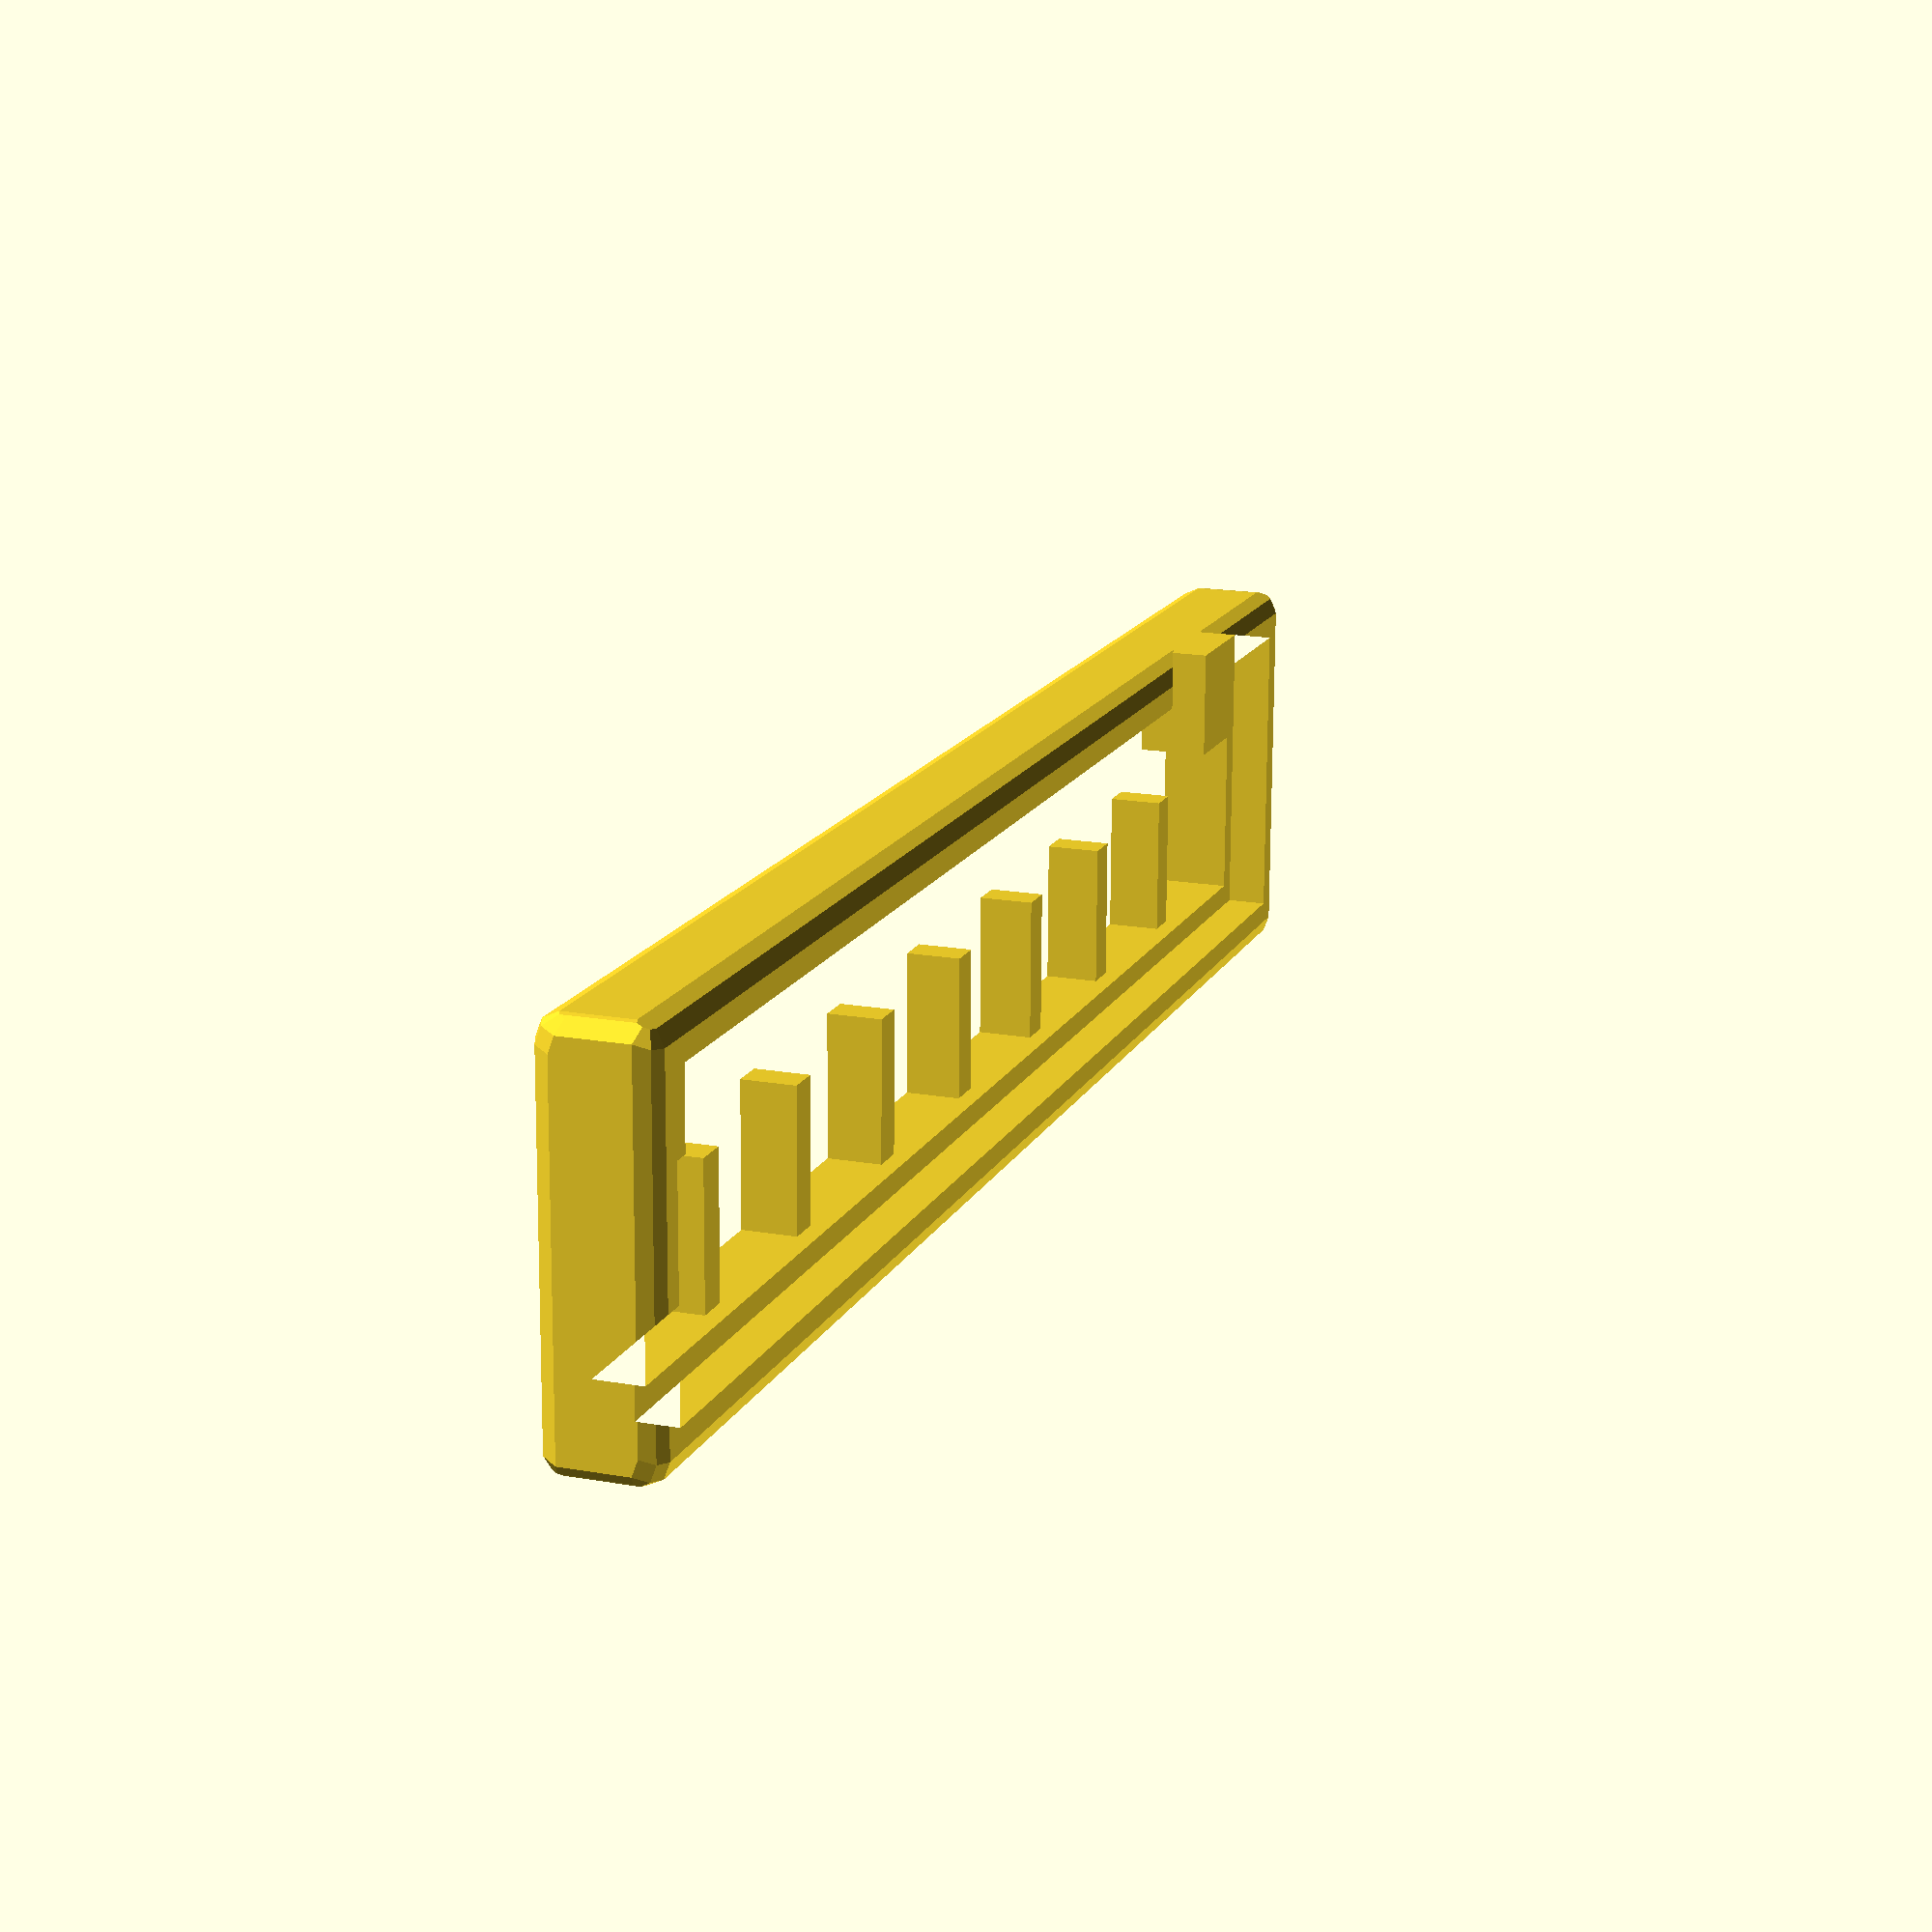
<openscad>
// Vector-9000 - fast line follower robot (version 1.0)
// by Carlosgs (http://carlosgs.es) and Víctor Uceda
// CC-BY-SA license (http://creativecommons.org/licenses/by-sa/3.0/)
// Check http://www.thingiverse.com/thing:65012 for more information

// Original line sensor designed by bitswype (see http://www.thingiverse.com/thing:30516)


$fn = 50;

inches_to_mm = 25.4;

shell_thickness = 2;
sensor_width = 75.2+0.5;
sensor_depth = 13.2+0.5;
support_thickness = 1;
peg_square = 5;


finger_thickness = 1.5;
finger_offset = 8.73+0.25;
finger_center = 9.56;
finger_length = 6.32;

shell_height = 5;
support_height = 3.2;

finger_height = support_height-0.8;

// ----- sensor arm parameters
spacer_thickness = 10.7;
arm_thickness = 5;
connector_height = 24;  //34
connector_thickness = 4;
bolt_spacing = 4;
sensor_connector_depth = 10;
peg_diameter = 3.5;
arm_height = 7;  //17
arm_spacing = 12;
arm_hole_clearance = 0.5;
arm_width = 4;
arm_length = 50;
robot_extra_size = 6;
robot_thickness = 4;
screw_head_clearance = 4;
screw_center = 0.5*inches_to_mm;
screw_hole_diameter = 0.185*inches_to_mm;
arm_clearance = 4;


sensor_holder_length = 2*shell_thickness+sensor_width;
sensor_holder_width = 2*shell_thickness+sensor_depth;

support_h = shell_height;
support_w = 25*2;
support_l = 40;

restpoint_hole_depth = 2.5;

// for printing
translate([-sensor_holder_length/2,0,0])
  intersection() { // Create rounded border
    sensor_holder();
    roundedRect([sensor_holder_length,sensor_holder_width,shell_height],1);
  }

//sensor_arm();

//robot_arm_connector();

//arm_spacer();


// --------------------- construct the holder ---------------------------------

//sensor_holder();
//sensor_connector();
//
//color("orange") translate([shell_thickness+sensor_width/2-spacer_thickness/2,-sensor_connector_depth/2,arm_height]) rotate([90,0,-90]) sensor_arm();
//color("orange") translate([shell_thickness+sensor_width/2-spacer_thickness/2,-sensor_connector_depth/2,arm_height+arm_spacing]) rotate([90,0,-90]) sensor_arm();
//
//color("orange") translate([shell_thickness+sensor_width/2+spacer_thickness/2,-sensor_connector_depth/2,arm_height]) rotate([-90,0,-90]) sensor_arm();
//color("orange") translate([shell_thickness+sensor_width/2+spacer_thickness/2,-sensor_connector_depth/2,arm_height+arm_spacing]) rotate([-90,0,-90]) sensor_arm();
//
//color("green") translate([shell_thickness+sensor_width/2-spacer_thickness/2,-sensor_connector_depth/2-arm_length,arm_height]) rotate([0,90,0]) arm_spacer();
//color("green") translate([shell_thickness+sensor_width/2-spacer_thickness/2,-sensor_connector_depth/2-arm_length,arm_height+arm_spacing]) rotate([0,90,0]) arm_spacer();
//
//
//
//color("blue") translate([shell_thickness+sensor_width/2, -sensor_connector_depth/2-arm_length, arm_height]) rotate([-90,0,-90]) translate([-robot_extra_size-screw_center/2, -(robot_thickness+arm_width+arm_clearance+peg_diameter/2+arm_spacing), -(2*robot_thickness+2*screw_head_clearance+screw_center)/2]) union()
//{
//  robot_arm_connector();
//
//  translate([2*robot_extra_size+screw_center,0, 2*robot_thickness+2*screw_head_clearance+screw_center])rotate([0,180,0]) robot_arm_connector();
//}

// --------------------modules-------------------------------

module sensor_connector()
{
  difference()
  {
    // main connector body
    translate([shell_thickness+sensor_width/2-spacer_thickness/2,-sensor_connector_depth, 0]) cube([spacer_thickness,sensor_connector_depth,connector_height]);
    // left side pegs
    translate([shell_thickness+sensor_width/2-spacer_thickness/2-1,-sensor_connector_depth/2,arm_height]) rotate([0,90,0]) cylinder(r=peg_diameter/2, h=spacer_thickness+2);
    translate([shell_thickness+sensor_width/2-spacer_thickness/2-1,-sensor_connector_depth/2,arm_height+arm_spacing]) rotate([0,90,0]) cylinder(r=peg_diameter/2, h=spacer_thickness+2);
  }
}

module arm_spacer()
{
  linear_extrude(height=spacer_thickness) difference()
  {
    circle(r= peg_diameter/2+arm_hole_clearance/2+arm_width/2);
    circle(r= peg_diameter/2+arm_hole_clearance/2);
  }
}

module robot_arm_connector()
{
  difference()
  {
    union()
    {
      cube([2*robot_extra_size+screw_center, robot_thickness, robot_thickness+2*screw_head_clearance]);
      cube([2*robot_extra_size+screw_center, robot_thickness+arm_width+arm_clearance+peg_diameter+arm_spacing+peg_diameter, robot_thickness]);
    }
    
    translate([robot_extra_size, robot_thickness/2, robot_thickness+screw_head_clearance]) rotate([90,0,0]) cylinder(r=screw_hole_diameter/2, h=robot_thickness+2, center=true);
    translate([robot_extra_size+screw_center, robot_thickness/2, robot_thickness+screw_head_clearance]) rotate([90,0,0]) cylinder(r=screw_hole_diameter/2, h=robot_thickness+2, center=true);
    
      // pegs
    translate([robot_extra_size+screw_center/2, robot_thickness+arm_width+arm_clearance+peg_diameter/2, -1]) cylinder(r=peg_diameter/2, h=robot_thickness+2);
    translate([robot_extra_size+screw_center/2, robot_thickness+arm_width+arm_clearance+peg_diameter/2+arm_spacing, -1]) cylinder(r=peg_diameter/2, h=robot_thickness+2);
  }
  
  
}

module sensor_arm()
{
  linear_extrude(height = arm_thickness) difference()
  {
    union()
    {
      translate([0,-arm_width/2]) square([arm_length, arm_width]);
      circle(r= peg_diameter/2+arm_hole_clearance/2+arm_width/2);
      translate([arm_length,0,0]) circle(r= peg_diameter/2+arm_hole_clearance/2+arm_width/2);    
    }
    
    circle(r= peg_diameter/2+arm_hole_clearance/2);
    translate([arm_length,0,0]) circle(r= peg_diameter/2+arm_hole_clearance/2);
  }
}

module sensor_holder()
{
  union()
  {
    // A
    linear_extrude(height=shell_height)
    difference()
    {
      //roundedRect([2*shell_thickness+sensor_width,2*shell_thickness+sensor_depth,shell_height],2);
      square([2*shell_thickness+sensor_width,2*shell_thickness+sensor_depth]);
      translate([shell_thickness, shell_thickness]) square([sensor_width, sensor_depth]);
      //translate([shell_thickness, shell_thickness, -1]) cube([sensor_width, sensor_depth, shell_height*2]);
    }

    // B
    linear_extrude(height=support_height) union()
    {
      translate([shell_thickness, shell_thickness]) square([support_thickness, sensor_depth]);
      translate([shell_thickness+sensor_width-support_thickness, shell_thickness]) square([support_thickness, sensor_depth]);
      translate([shell_thickness,shell_thickness+sensor_depth-support_thickness]) square([sensor_width, support_thickness]);
    }

    // C
    linear_extrude(height=support_height) union()
    {
      translate([shell_thickness,shell_thickness]) square([peg_square, peg_square]);
      translate([shell_thickness+sensor_width-peg_square,shell_thickness]) square([peg_square, peg_square]);
    }

    // D
    //translatecircle(r=peg_diameter/2);

    // fingers
    linear_extrude(height = finger_height) for(i = [0:6])
    {
      translate([shell_thickness-finger_thickness/2+finger_offset+i*finger_center,shell_thickness+sensor_depth-finger_length-support_thickness]) square([finger_thickness, finger_length]);
    }
  }
}




// http://www.thingiverse.com/thing:9347
module roundedRect(size, radius)
{
$fn=8;
x = size[0]-radius*2;
y = size[1]-radius*2;
z = size[2]-radius*2;

translate([radius,radius,radius])
minkowski()
{
cube(size=[x,y,z]);
rotate([70,0,0]) sphere(r=radius);
}
}

// http://www.thingiverse.com/thing:9347
module roundedRect2D(size, radius)
{
$fn=8;
x = size[0]-radius*2;
y = size[1]-radius*2;
z = size[2];

minkowski()
{
cube(size=[x,y,z],center=true);
cylinder(r=radius,h=0.00001);
}
}

</openscad>
<views>
elev=162.8 azim=0.9 roll=250.4 proj=p view=wireframe
</views>
